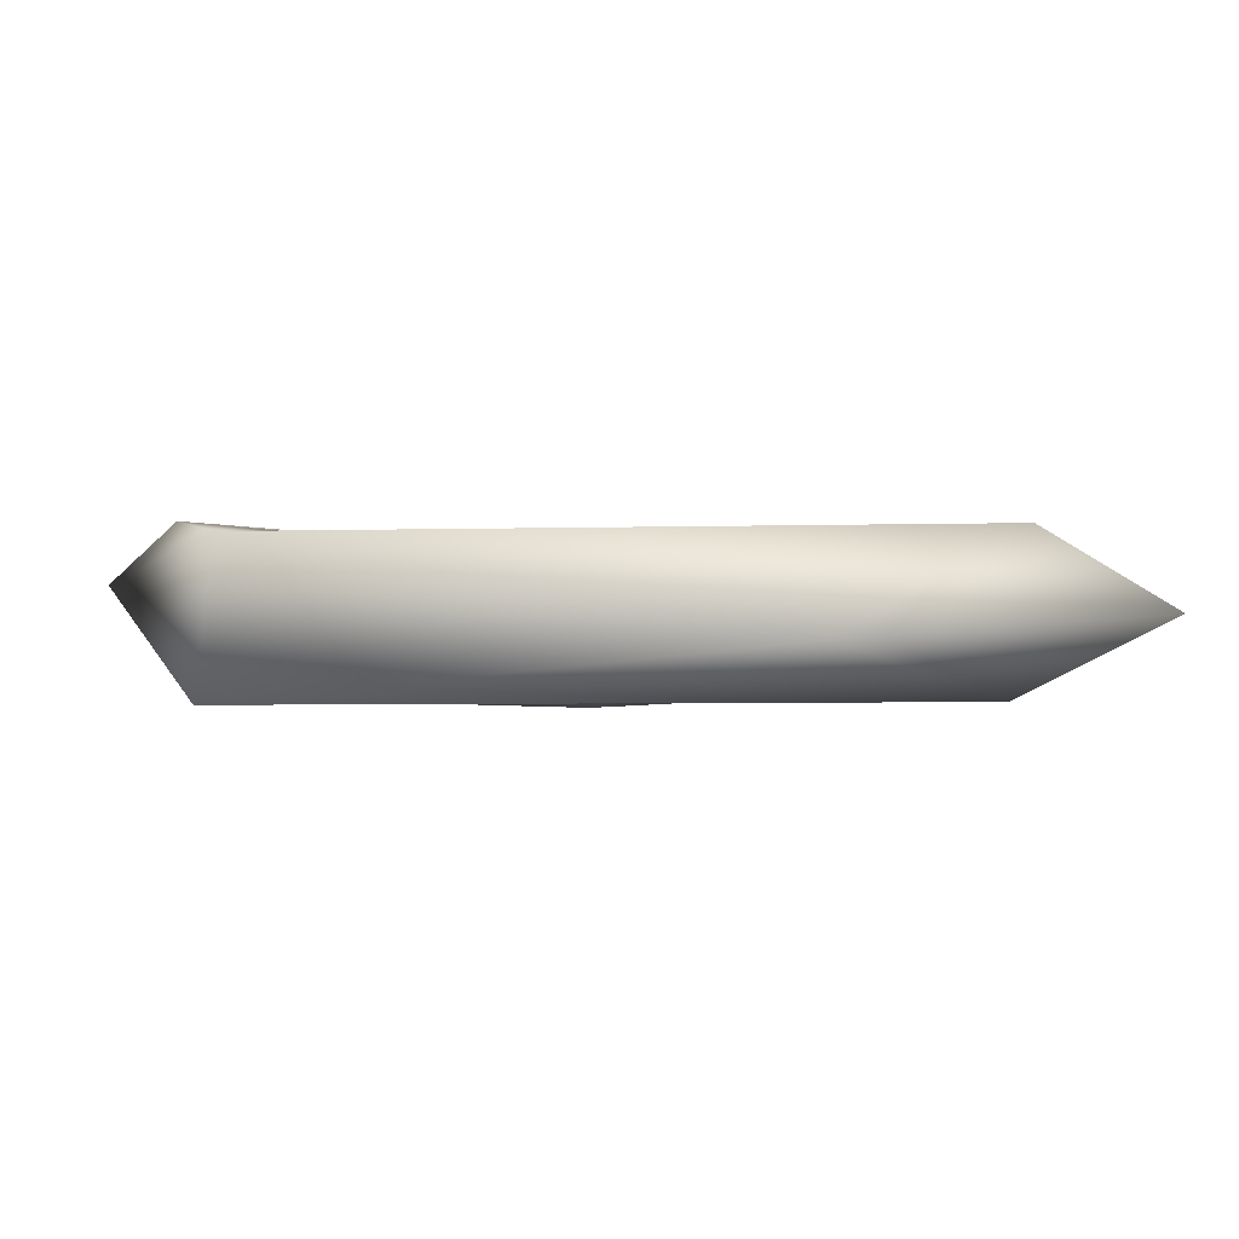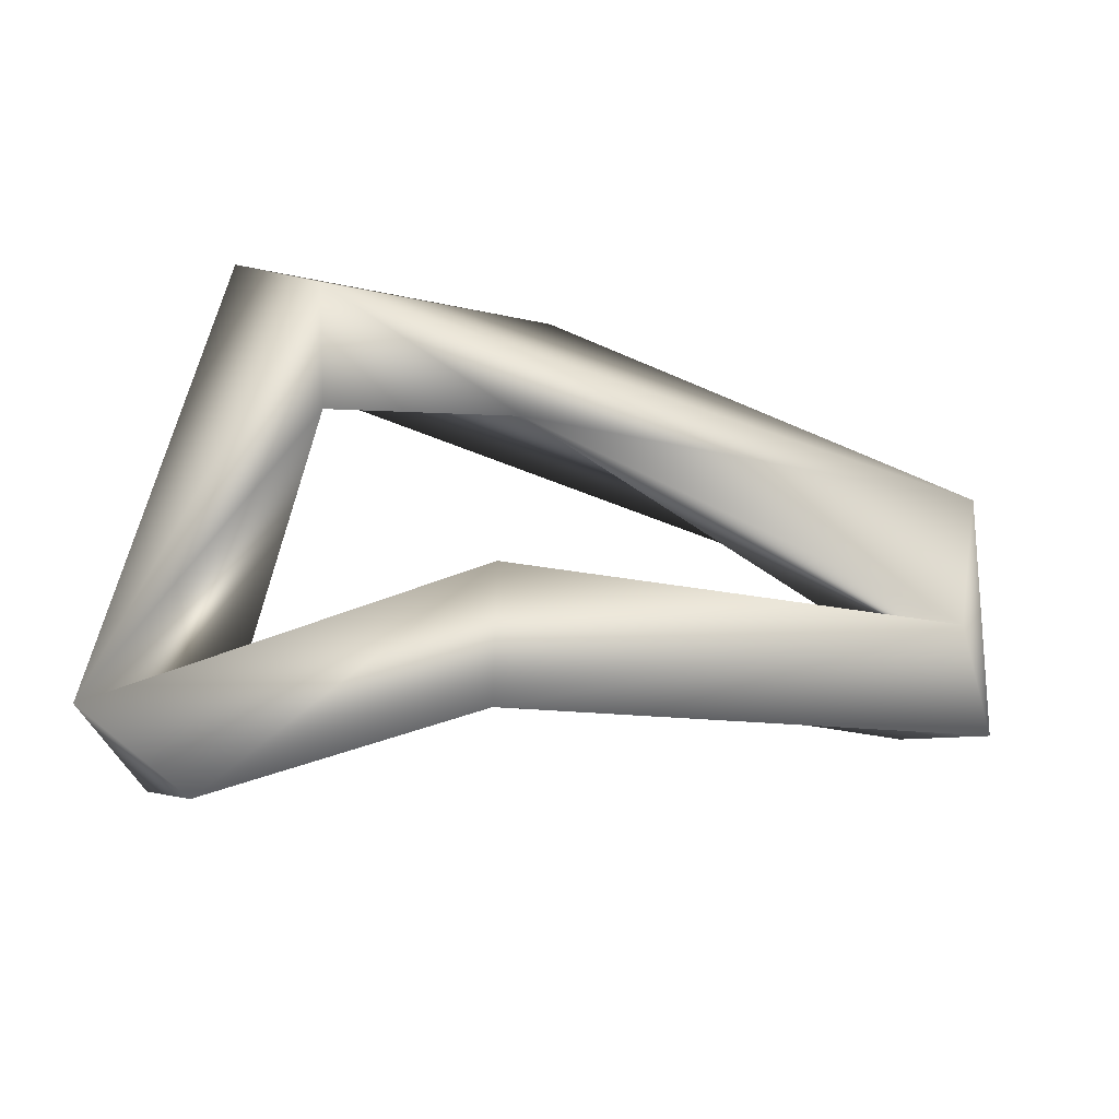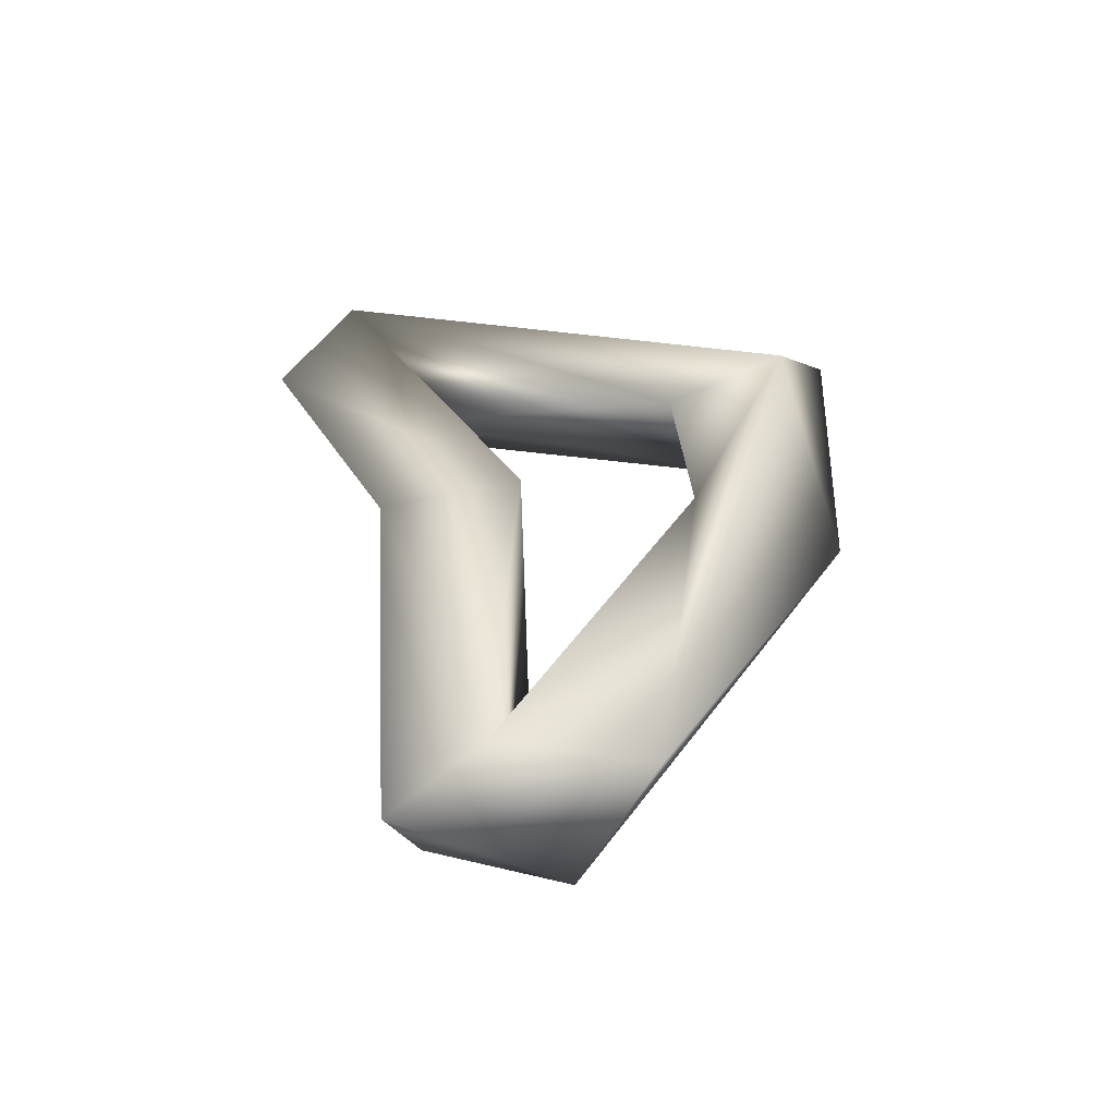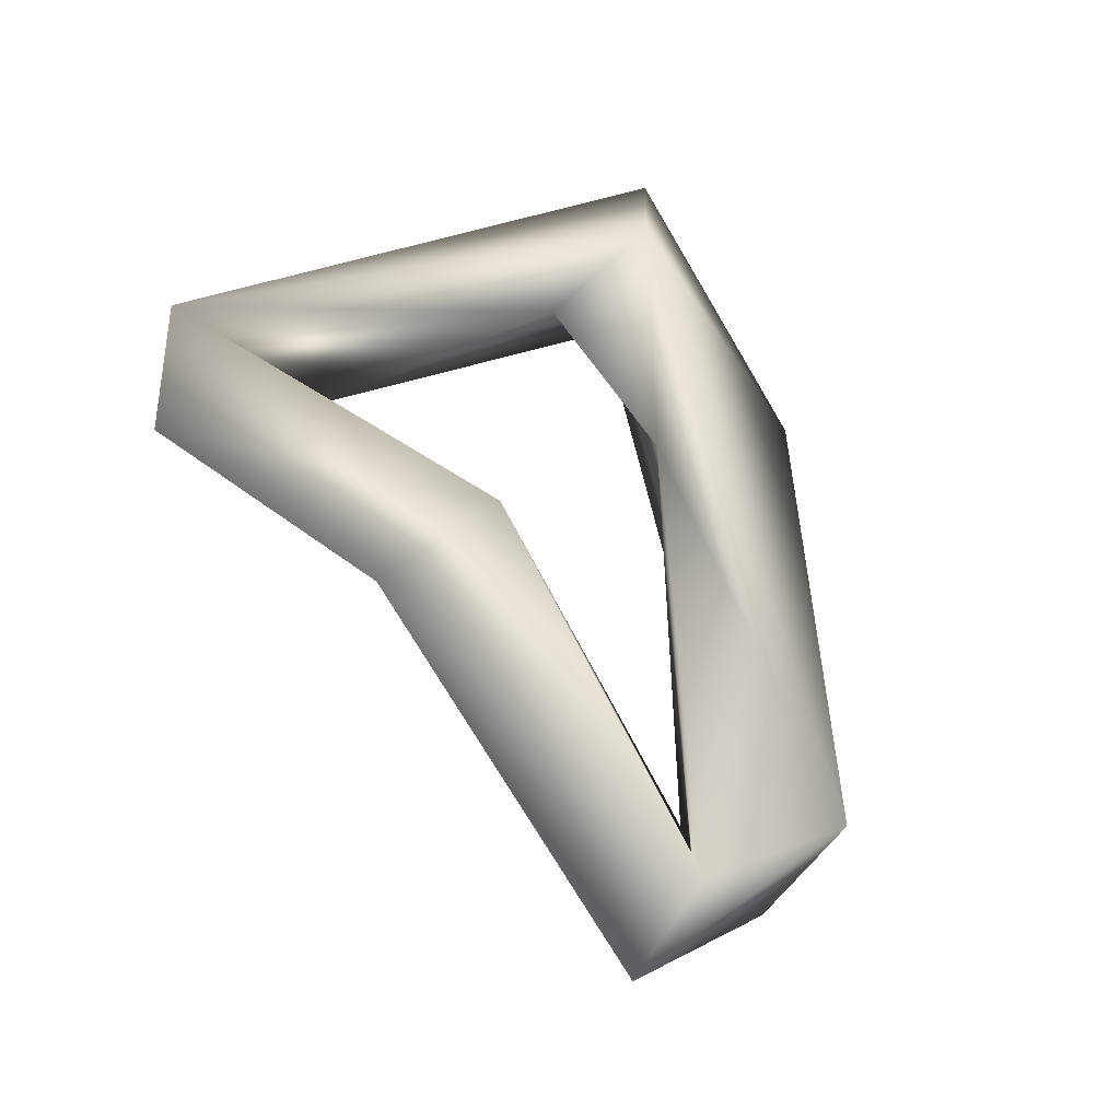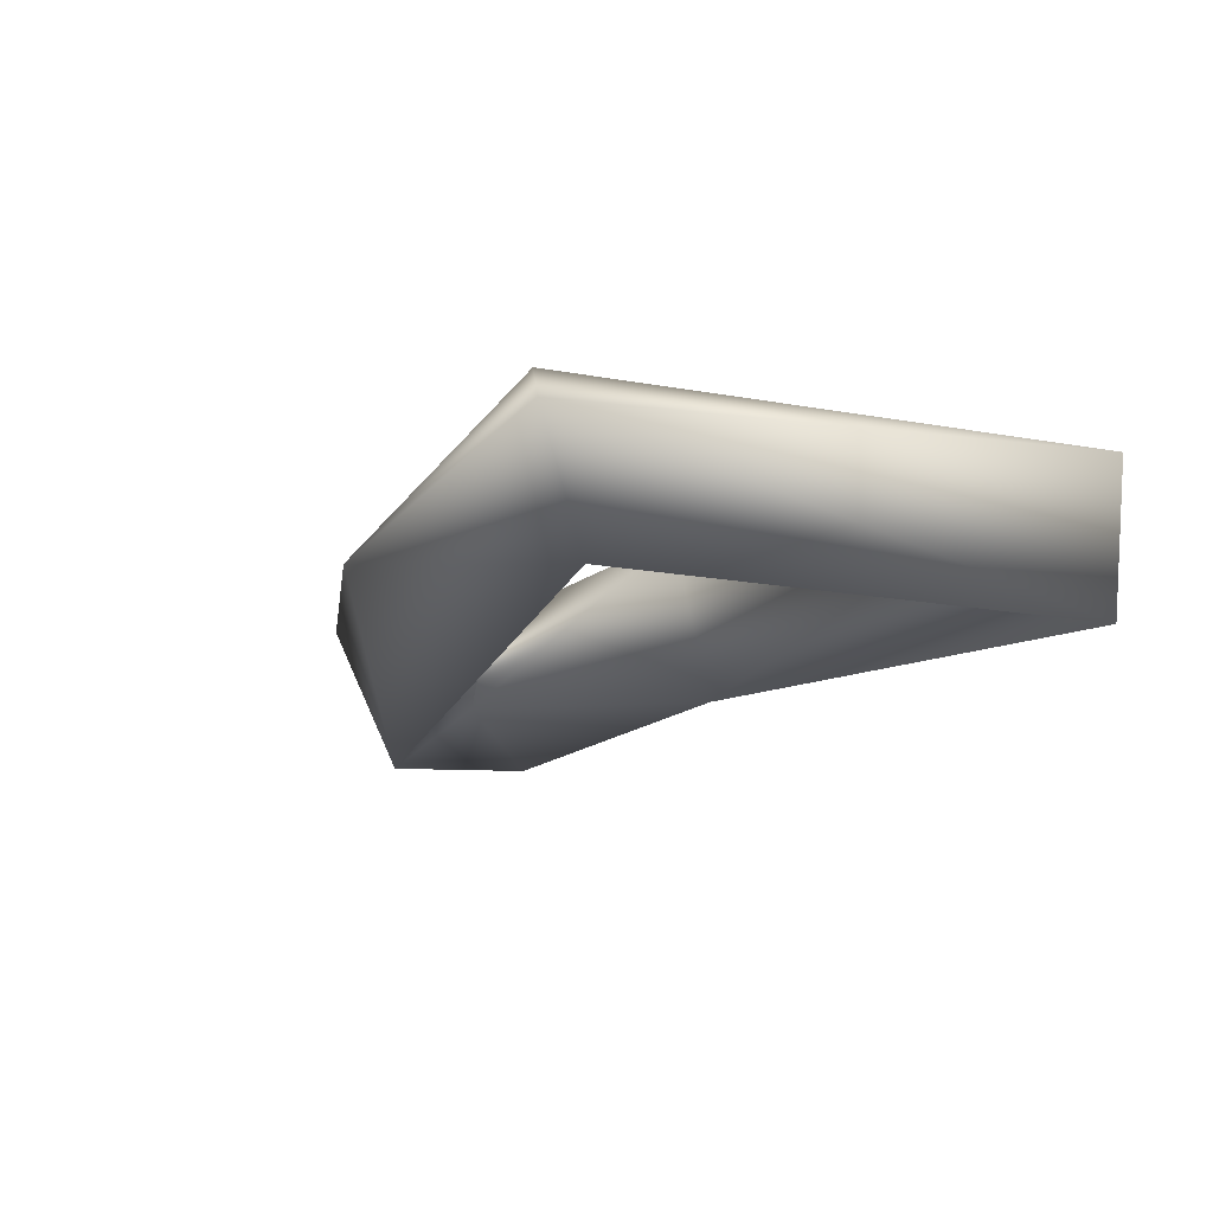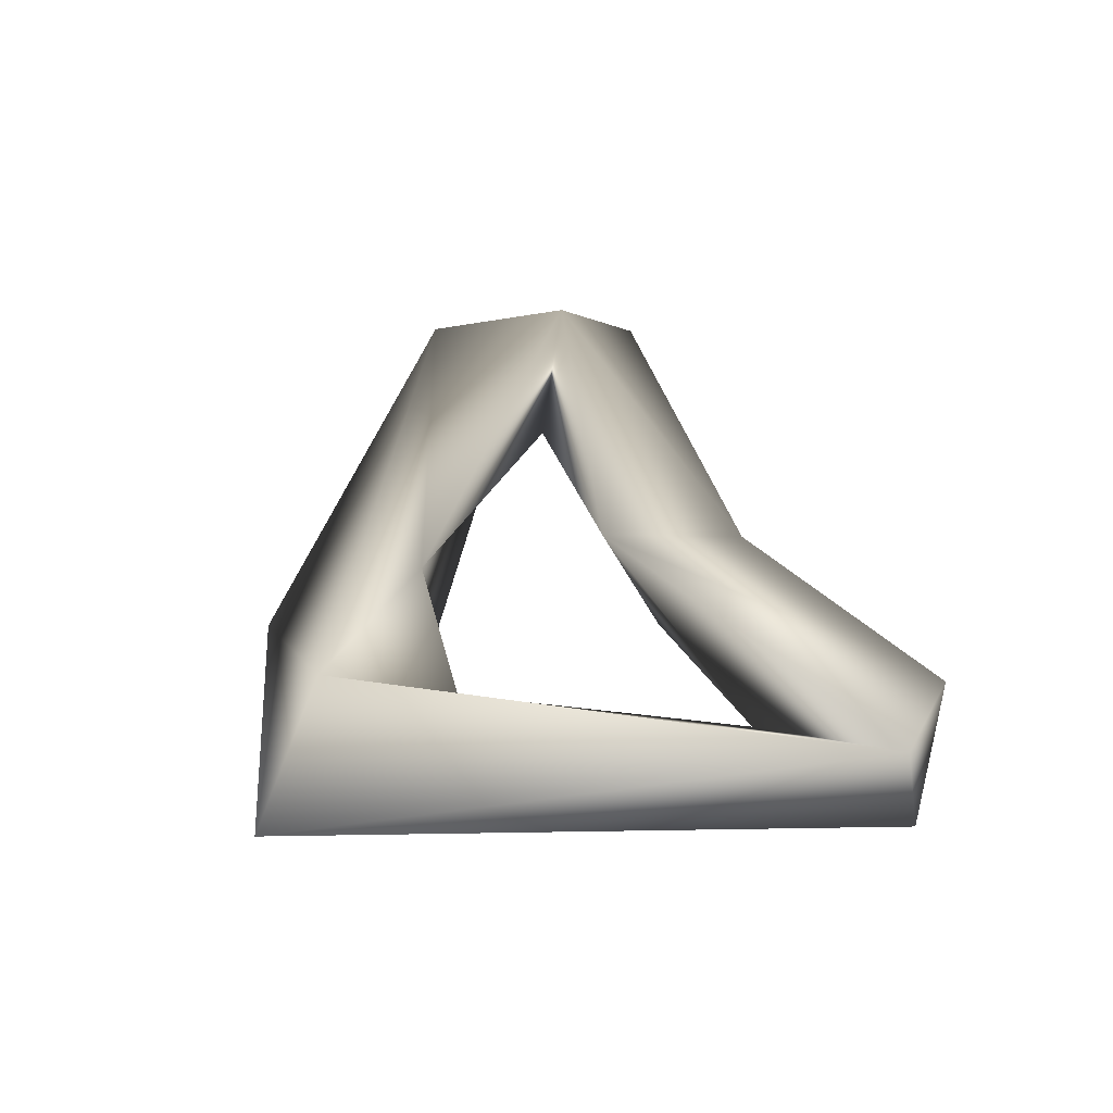
<metadata>
{"format":"obj","ext":"obj","renderer":"f3d","projection":"perspective","resolution":1024,"background":"white","views":[{"elev":-1.9,"azim":154.4,"up":"+Y"},{"elev":63.6,"azim":7.2,"up":"+Y"},{"elev":33.7,"azim":89.7,"up":"+Y"},{"elev":58.7,"azim":62.9,"up":"+Y"},{"elev":-17.4,"azim":-122.5,"up":"+Y"},{"elev":33.0,"azim":-97.9,"up":"+Y"}]}
</metadata>
<code>
o DO.001_CUCurve.1610
v 0.5467 0.001455 0.5486
v 0.5512 0.000701 0.5392
v 0.5505 -0.00207 0.5372
v 0.5477 -9.4e-05 0.5344
v 0.5507 0.001951 0.536
v 0.5567 -0.000766 0.5348
v 0.5565 0.000788 0.5388
v 0.5682 -0.00213 0.5421
v 0.5683 0.001485 0.5402
v 0.5657 -0.000839 0.5431
v 0.5691 0.000608 0.5463
v 0.5681 0.001963 0.544
v 0.5672 -0.001959 0.5456
v 0.5568 0.00075 0.5471
v 0.5575 -0.00223 0.5451
v 0.5565 0.001368 0.5434
v 0.5499 0.000827 0.5504
v 0.5503 -0.000326 0.546
v 0.5481 -0.001932 0.5495
f 1 4 19
f 19 3 18
f 2 5 1
f 4 3 19
f 5 4 1
f 4 6 3
f 5 6 4
f 3 7 2
f 7 9 5
f 6 8 3
f 8 10 7
f 11 13 8
f 11 15 13
f 12 14 11
f 13 15 10
f 14 19 15
f 16 17 14
f 18 2 1
f 18 3 2
f 2 7 5
f 5 9 6
f 3 8 7
f 6 9 8
f 7 12 9
f 7 10 12
f 9 11 8
f 9 12 11
f 8 13 10
f 11 14 15
f 10 16 12
f 10 15 16
f 12 16 14
f 15 18 16
f 14 17 19
f 16 1 17
f 16 18 1
f 15 19 18
f 17 1 19

</code>
